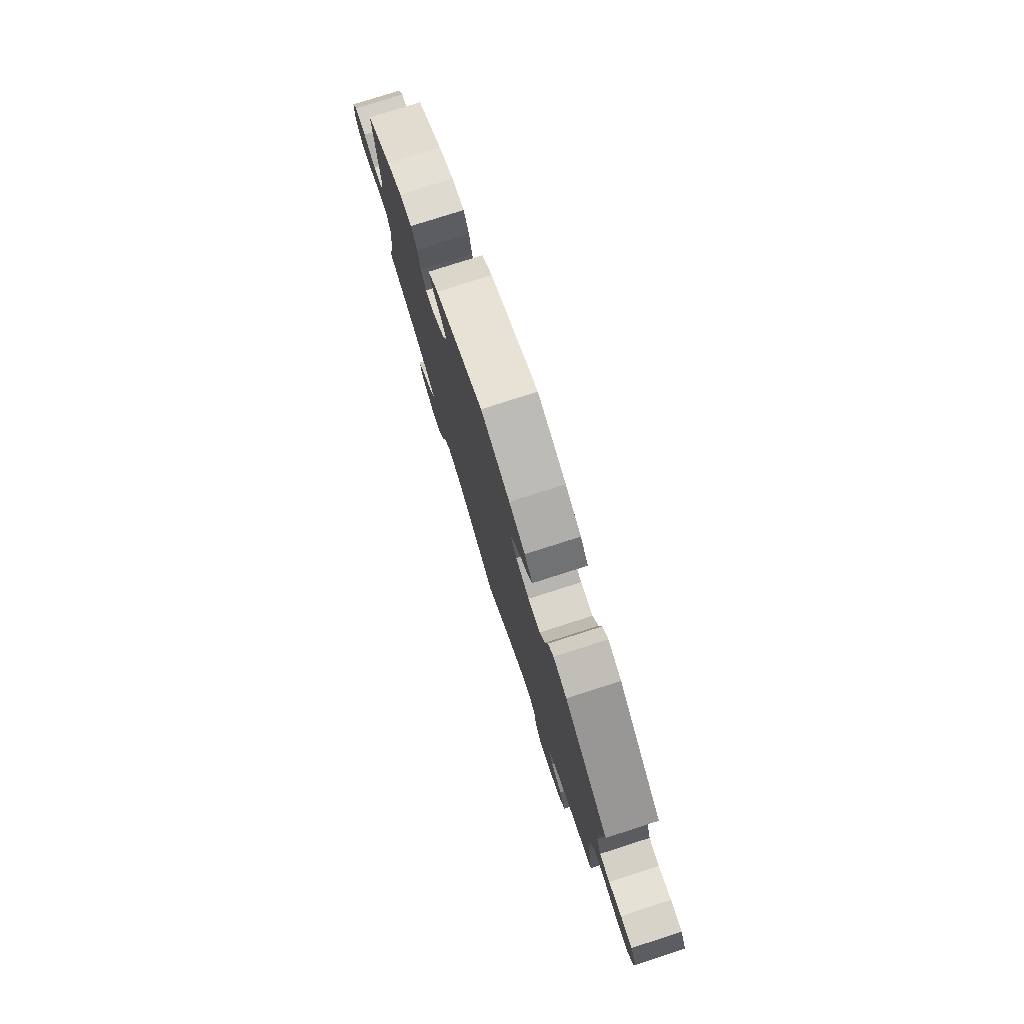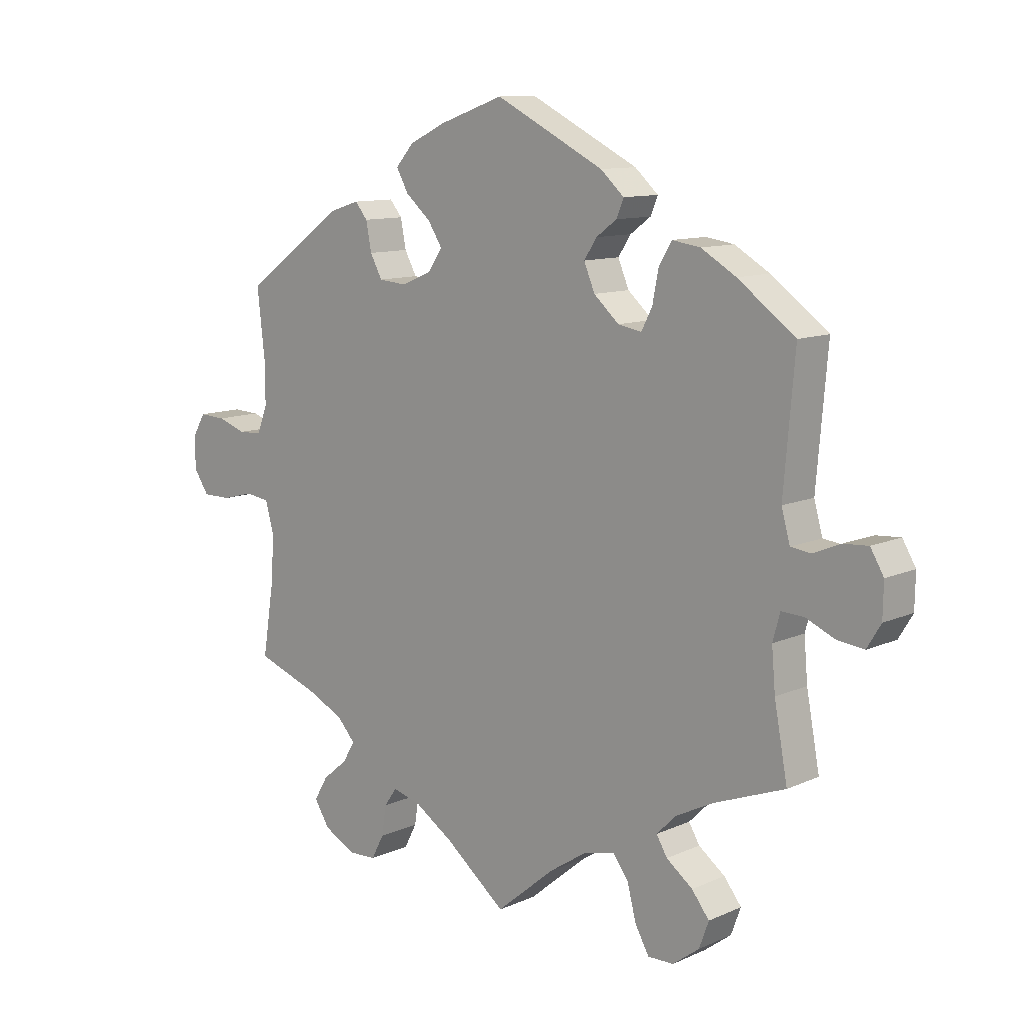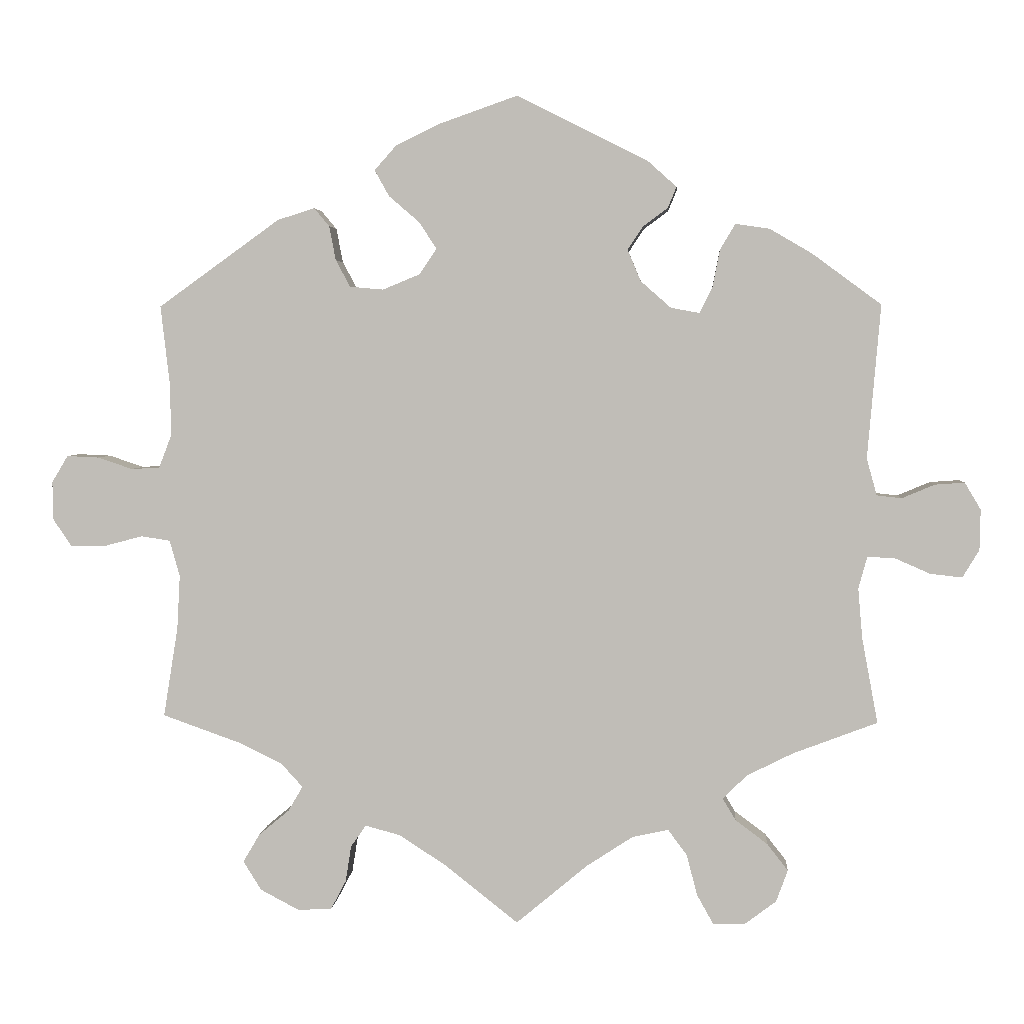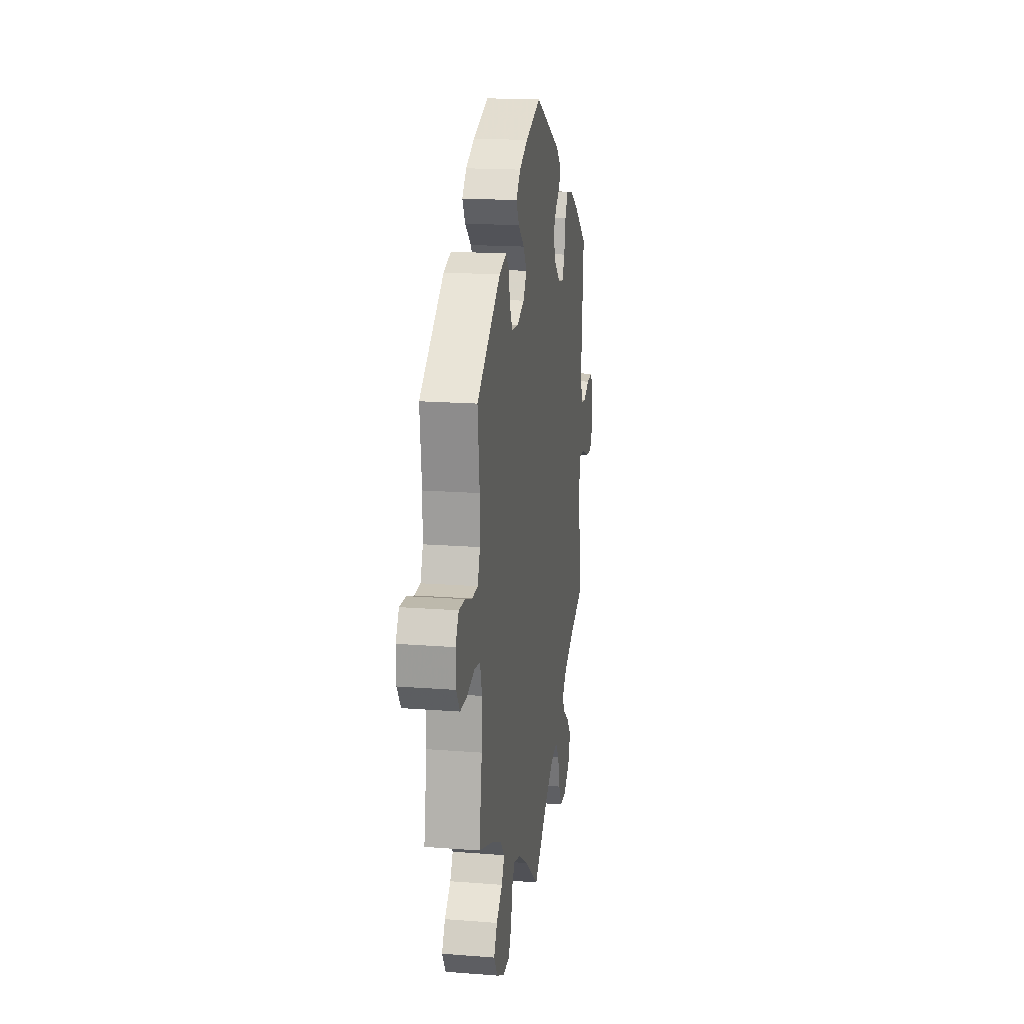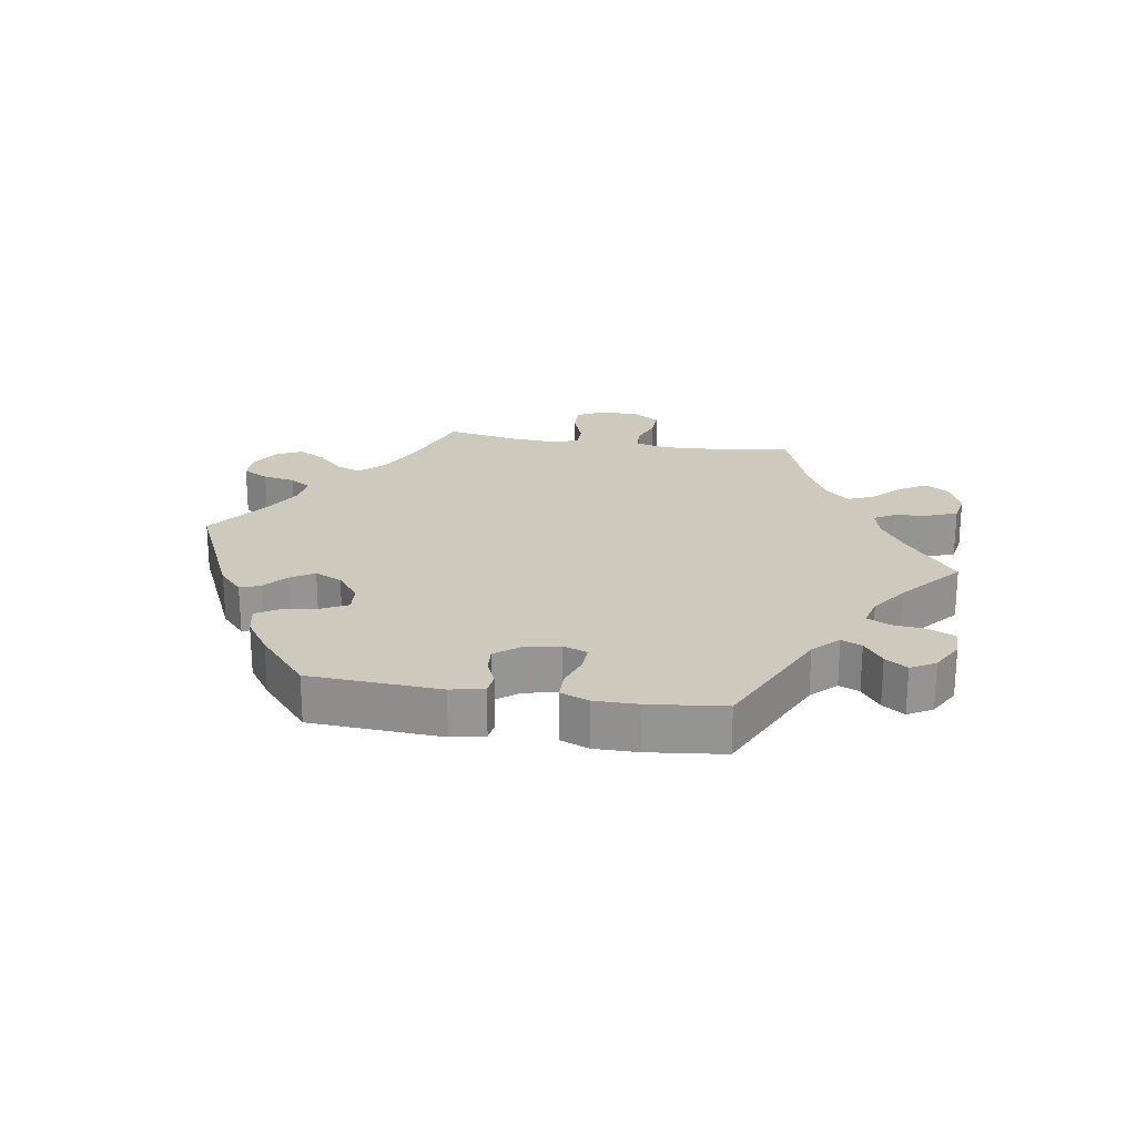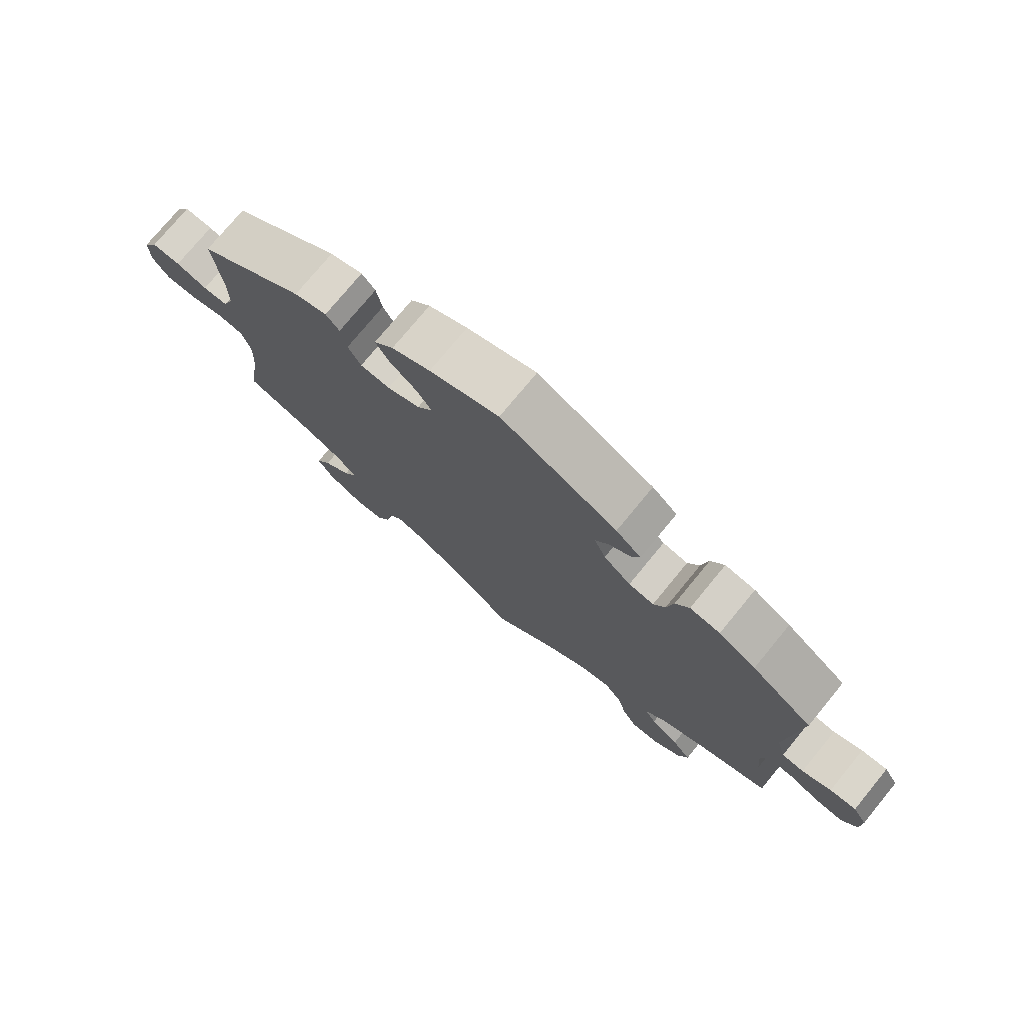
<metadata>
{"format":"obj","ext":"obj","renderer":"f3d","projection":"perspective","resolution":1024,"background":"white","views":[{"elev":77.8,"azim":-107.8,"up":"+Z"},{"elev":11.0,"azim":42.7,"up":"+Z"},{"elev":3.6,"azim":4.1,"up":"+Z"},{"elev":17.5,"azim":-81.2,"up":"+Z"},{"elev":22.7,"azim":39.1,"up":"+Y"},{"elev":75.6,"azim":39.4,"up":"+Z"}]}
</metadata>
<code>
v -0.481 0.07 -0.165
v -0.477 0.07 -0.091
v -0.491 0.07 -0.041
v -0.531 0.07 -0.035
v -0.584 0.07 -0.049
v -0.632 0.07 -0.049
v -0.657 0.07 -0.012
v -0.658 0.07 0.041
v -0.636 0.07 0.078
v -0.592 0.07 0.076
v -0.544 0.07 0.06
v -0.505 0.07 0.062
v -0.488 0.07 0.106
v -0.488 0.07 0.174
v -0.501 0.07 0.288
v -0.334 0.07 0.408
v -0.283 0.07 0.424
v -0.262 0.07 0.399
v -0.253 0.07 0.352
v -0.233 0.07 0.315
v -0.187 0.07 0.311
v -0.136 0.07 0.332
v -0.112 0.07 0.367
v -0.136 0.07 0.404
v -0.178 0.07 0.44
v -0.198 0.07 0.476
v -0.168 0.07 0.51
v -0.108 0.07 0.539
v 0 0.07 0.577
v 0.181 0.07 0.486
v 0.22 0.07 0.451
v 0.208 0.07 0.422
v 0.174 0.07 0.397
v 0.153 0.07 0.365
v 0.171 0.07 0.322
v 0.213 0.07 0.285
v 0.252 0.07 0.278
v 0.27 0.07 0.313
v 0.28 0.07 0.365
v 0.301 0.07 0.4
v 0.348 0.07 0.393
v 0.406 0.07 0.359
v 0.501 0.07 0.289
v 0.483 0.07 0.078
v 0.497 0.07 0.027
v 0.531 0.07 0.023
v 0.576 0.07 0.042
v 0.617 0.07 0.045
v 0.639 0.07 0.008
v 0.638 0.07 -0.048
v 0.615 0.07 -0.086
v 0.571 0.07 -0.081
v 0.523 0.07 -0.06
v 0.485 0.07 -0.058
v 0.473 0.07 -0.102
v 0.479 0.07 -0.171
v 0.501 0.07 -0.289
v 0.385 0.07 -0.333
v 0.321 0.07 -0.365
v 0.288 0.07 -0.398
v 0.306 0.07 -0.428
v 0.35 0.07 -0.461
v 0.379 0.07 -0.498
v 0.363 0.07 -0.542
v 0.319 0.07 -0.575
v 0.276 0.07 -0.576
v 0.253 0.07 -0.535
v 0.238 0.07 -0.478
v 0.212 0.07 -0.443
v 0.162 0.07 -0.454
v 0.098 0.07 -0.496
v 0 0.07 -0.578
v -0.101 0.07 -0.498
v -0.166 0.07 -0.456
v -0.214 0.07 -0.443
v -0.235 0.07 -0.473
v -0.243 0.07 -0.523
v -0.264 0.07 -0.563
v -0.311 0.07 -0.565
v -0.364 0.07 -0.537
v -0.389 0.07 -0.497
v -0.366 0.07 -0.458
v -0.324 0.07 -0.423
v -0.304 0.07 -0.389
v -0.334 0.07 -0.356
v -0.394 0.07 -0.327
v -0.501 0.07 -0.289
v -0.481 0 -0.165
v -0.477 0 -0.091
v -0.491 0 -0.041
v -0.531 0 -0.035
v -0.584 0 -0.049
v -0.632 0 -0.049
v -0.657 0 -0.012
v -0.658 0 0.041
v -0.636 0 0.078
v -0.592 0 0.076
v -0.544 0 0.06
v -0.505 0 0.062
v -0.488 0 0.106
v -0.488 0 0.174
v -0.501 0 0.288
v -0.334 0 0.408
v -0.283 0 0.424
v -0.262 0 0.399
v -0.253 0 0.352
v -0.233 0 0.315
v -0.187 0 0.311
v -0.136 0 0.332
v -0.112 0 0.367
v -0.136 0 0.404
v -0.178 0 0.44
v -0.198 0 0.476
v -0.168 0 0.51
v -0.108 0 0.539
v 0 0 0.577
v 0.181 0 0.486
v 0.22 0 0.451
v 0.208 0 0.422
v 0.174 0 0.397
v 0.153 0 0.365
v 0.171 0 0.322
v 0.213 0 0.285
v 0.252 0 0.278
v 0.27 0 0.313
v 0.28 0 0.365
v 0.301 0 0.4
v 0.348 0 0.393
v 0.406 0 0.359
v 0.501 0 0.289
v 0.483 0 0.078
v 0.497 0 0.027
v 0.531 0 0.023
v 0.576 0 0.042
v 0.617 0 0.045
v 0.639 0 0.008
v 0.638 0 -0.048
v 0.615 0 -0.086
v 0.571 0 -0.081
v 0.523 0 -0.06
v 0.485 0 -0.058
v 0.473 0 -0.102
v 0.479 0 -0.171
v 0.501 0 -0.289
v 0.385 0 -0.333
v 0.321 0 -0.365
v 0.288 0 -0.398
v 0.306 0 -0.428
v 0.35 0 -0.461
v 0.379 0 -0.498
v 0.363 0 -0.542
v 0.319 0 -0.575
v 0.276 0 -0.576
v 0.253 0 -0.535
v 0.238 0 -0.478
v 0.212 0 -0.443
v 0.162 0 -0.454
v 0.098 0 -0.496
v 0 0 -0.578
v -0.101 0 -0.498
v -0.166 0 -0.456
v -0.214 0 -0.443
v -0.235 0 -0.473
v -0.243 0 -0.523
v -0.264 0 -0.563
v -0.311 0 -0.565
v -0.364 0 -0.537
v -0.389 0 -0.497
v -0.366 0 -0.458
v -0.324 0 -0.423
v -0.304 0 -0.389
v -0.334 0 -0.356
v -0.394 0 -0.327
v -0.501 0 -0.289
f 86 87 1
f 85 86 1 2
f 84 85 2 3
f 80 81 82 83
f 80 83 84
f 79 80 84
f 76 77 78 79
f 75 76 79 84
f 74 75 84 3
f 71 72 73
f 70 71 73 74
f 69 70 74 3
f 65 66 67 68
f 65 68 69
f 64 65 69
f 61 62 63 64
f 60 61 64 69
f 59 60 69 3
f 56 57 58
f 55 56 58 59
f 54 55 59 3
f 50 51 52 53
f 50 53 54
f 46 47 48 49
f 45 46 49 50
f 41 42 43 44
f 41 44 45
f 38 39 40 41
f 37 38 41 45
f 36 37 45
f 35 36 45
f 30 31 32 33
f 30 33 34
f 29 30 34
f 28 29 34 35
f 24 25 26 27
f 23 24 27 28
f 16 17 18 19
f 14 15 16 19
f 13 14 19 20
f 12 13 20 21
f 8 9 10 11
f 8 11 12
f 7 8 12
f 4 5 6 7
f 4 7 12
f 45 50 54 3
f 23 28 35 45
f 22 23 45
f 12 21 22 45
f 3 4 12 45
f 88 174 173
f 89 88 173 172
f 90 89 172 171
f 170 169 168 167
f 171 170 167
f 171 167 166
f 166 165 164 163
f 171 166 163 162
f 90 171 162 161
f 160 159 158
f 161 160 158 157
f 90 161 157 156
f 155 154 153 152
f 156 155 152
f 156 152 151
f 151 150 149 148
f 156 151 148 147
f 90 156 147 146
f 145 144 143
f 146 145 143 142
f 90 146 142 141
f 140 139 138 137
f 141 140 137
f 136 135 134 133
f 137 136 133 132
f 131 130 129 128
f 132 131 128
f 128 127 126 125
f 132 128 125 124
f 132 124 123
f 132 123 122
f 120 119 118 117
f 121 120 117
f 121 117 116
f 122 121 116 115
f 114 113 112 111
f 115 114 111 110
f 106 105 104 103
f 106 103 102 101
f 107 106 101 100
f 108 107 100 99
f 98 97 96 95
f 99 98 95
f 99 95 94
f 94 93 92 91
f 99 94 91
f 90 141 137 132
f 132 122 115 110
f 132 110 109
f 132 109 108 99
f 132 99 91 90
f 1 88 89 2
f 2 89 90 3
f 3 90 91 4
f 4 91 92 5
f 5 92 93 6
f 6 93 94 7
f 7 94 95 8
f 8 95 96 9
f 9 96 97 10
f 10 97 98 11
f 11 98 99 12
f 12 99 100 13
f 13 100 101 14
f 14 101 102 15
f 15 102 103 16
f 16 103 104 17
f 17 104 105 18
f 18 105 106 19
f 19 106 107 20
f 20 107 108 21
f 21 108 109 22
f 22 109 110 23
f 23 110 111 24
f 24 111 112 25
f 25 112 113 26
f 26 113 114 27
f 27 114 115 28
f 28 115 116 29
f 29 116 117 30
f 30 117 118 31
f 31 118 119 32
f 32 119 120 33
f 33 120 121 34
f 34 121 122 35
f 35 122 123 36
f 36 123 124 37
f 37 124 125 38
f 38 125 126 39
f 39 126 127 40
f 40 127 128 41
f 41 128 129 42
f 42 129 130 43
f 43 130 131 44
f 44 131 132 45
f 45 132 133 46
f 46 133 134 47
f 47 134 135 48
f 48 135 136 49
f 49 136 137 50
f 50 137 138 51
f 51 138 139 52
f 52 139 140 53
f 53 140 141 54
f 54 141 142 55
f 55 142 143 56
f 56 143 144 57
f 57 144 145 58
f 58 145 146 59
f 59 146 147 60
f 60 147 148 61
f 61 148 149 62
f 62 149 150 63
f 63 150 151 64
f 64 151 152 65
f 65 152 153 66
f 66 153 154 67
f 67 154 155 68
f 68 155 156 69
f 69 156 157 70
f 70 157 158 71
f 71 158 159 72
f 72 159 160 73
f 73 160 161 74
f 74 161 162 75
f 75 162 163 76
f 76 163 164 77
f 77 164 165 78
f 78 165 166 79
f 79 166 167 80
f 80 167 168 81
f 81 168 169 82
f 82 169 170 83
f 83 170 171 84
f 84 171 172 85
f 85 172 173 86
f 86 173 174 87
f 87 174 88 1

</code>
